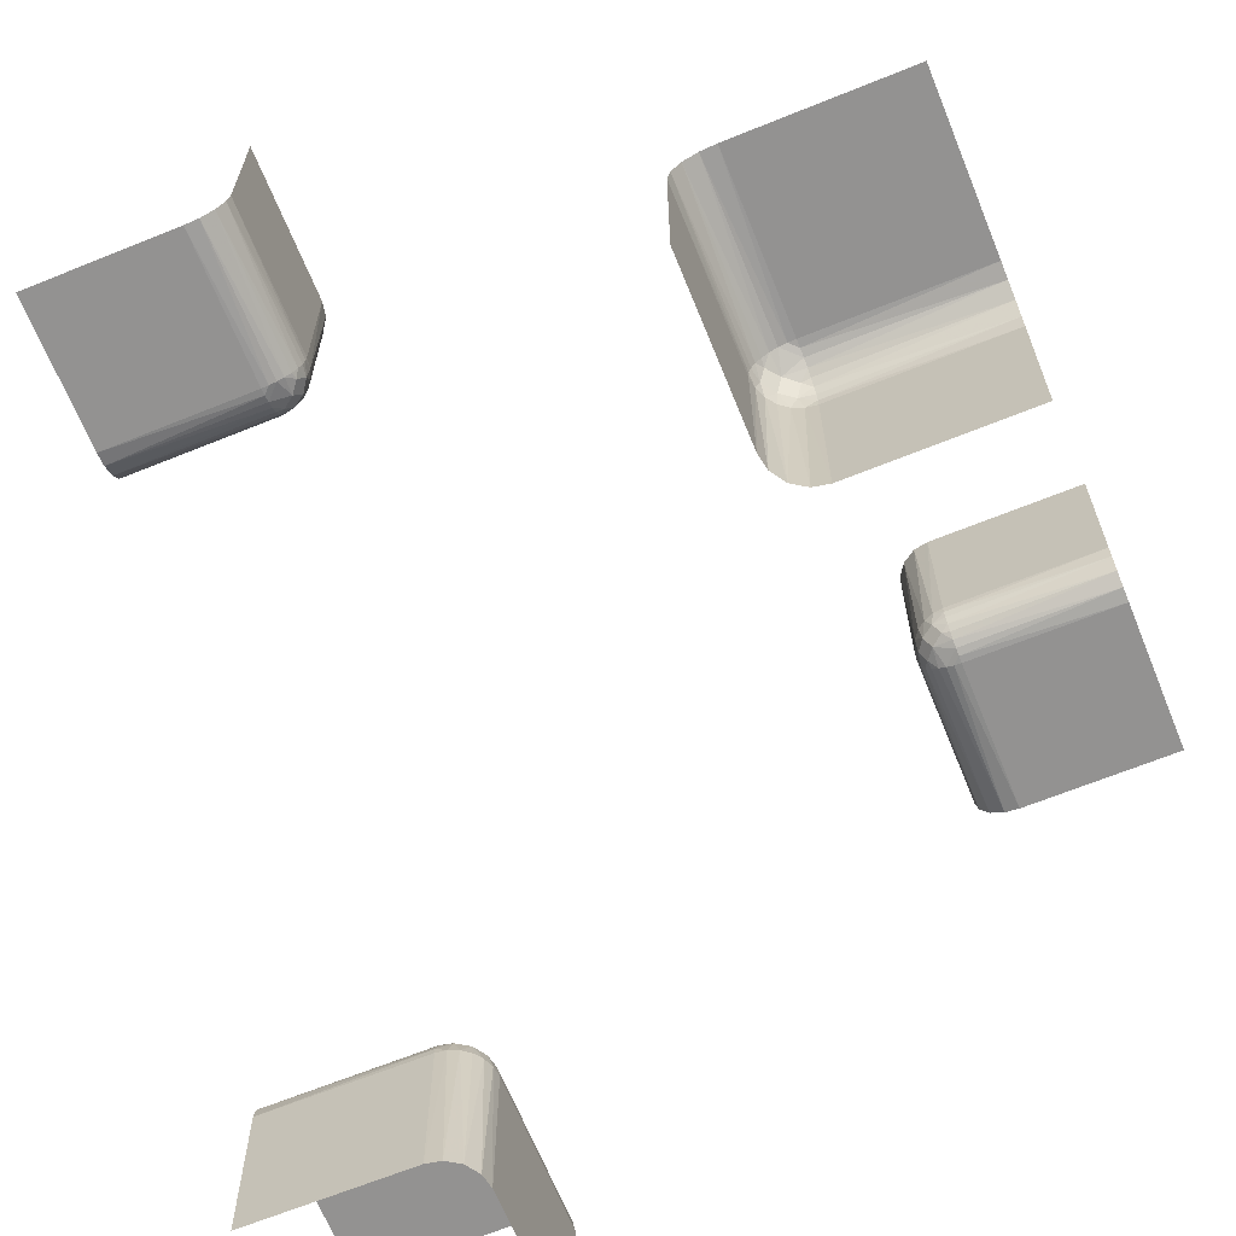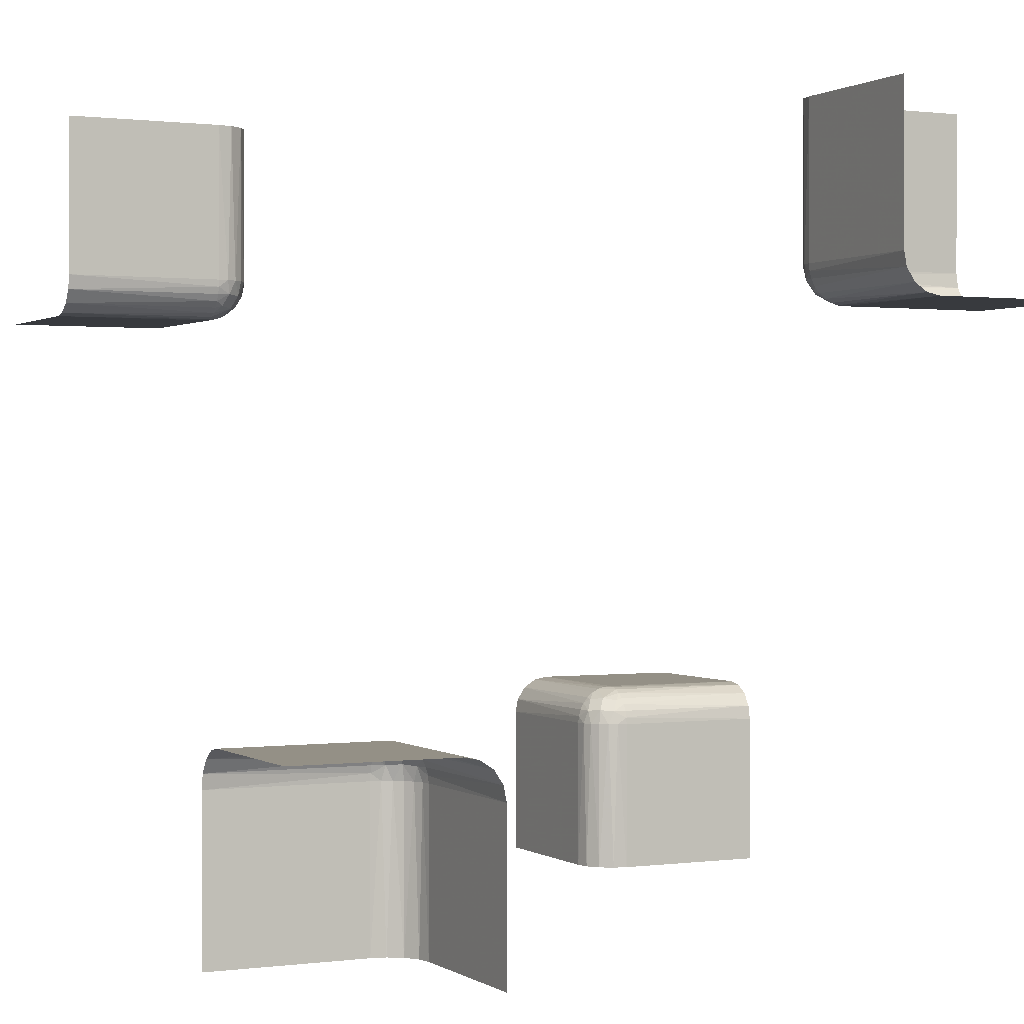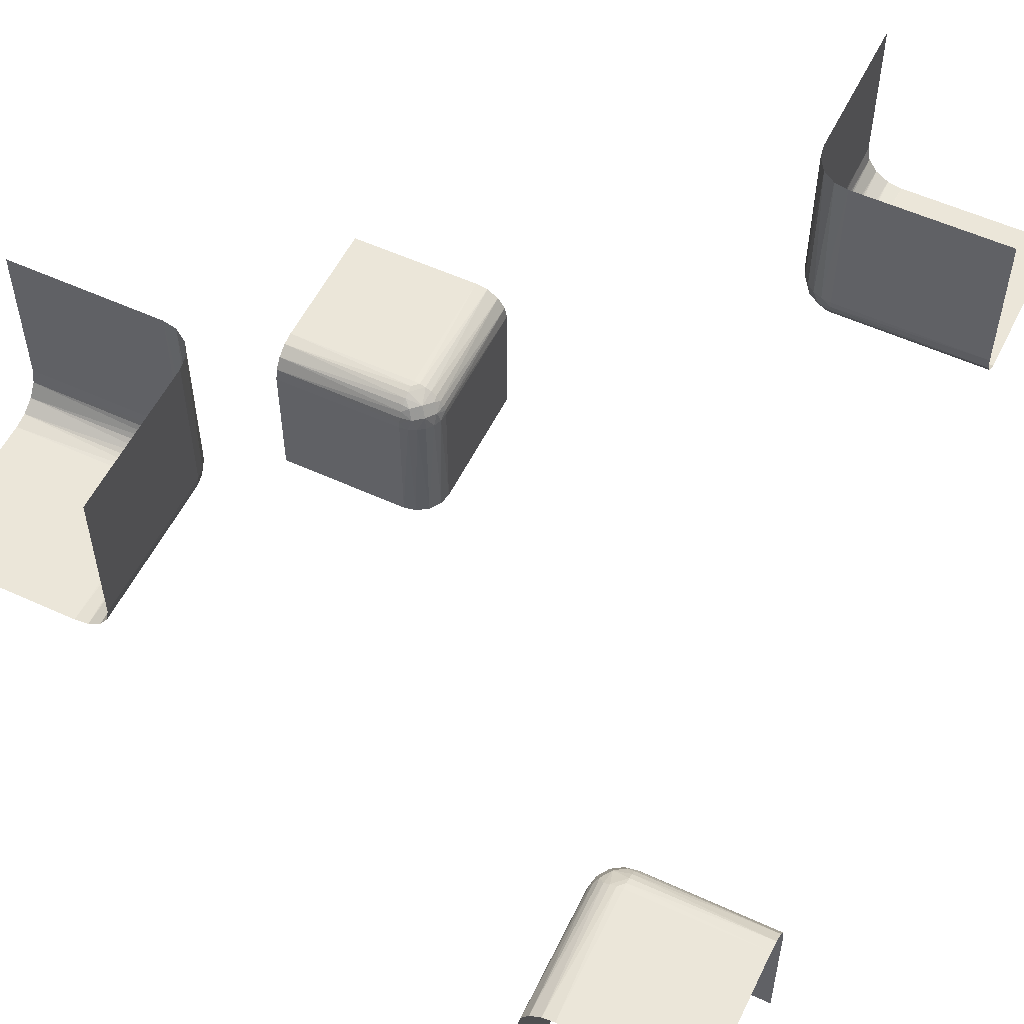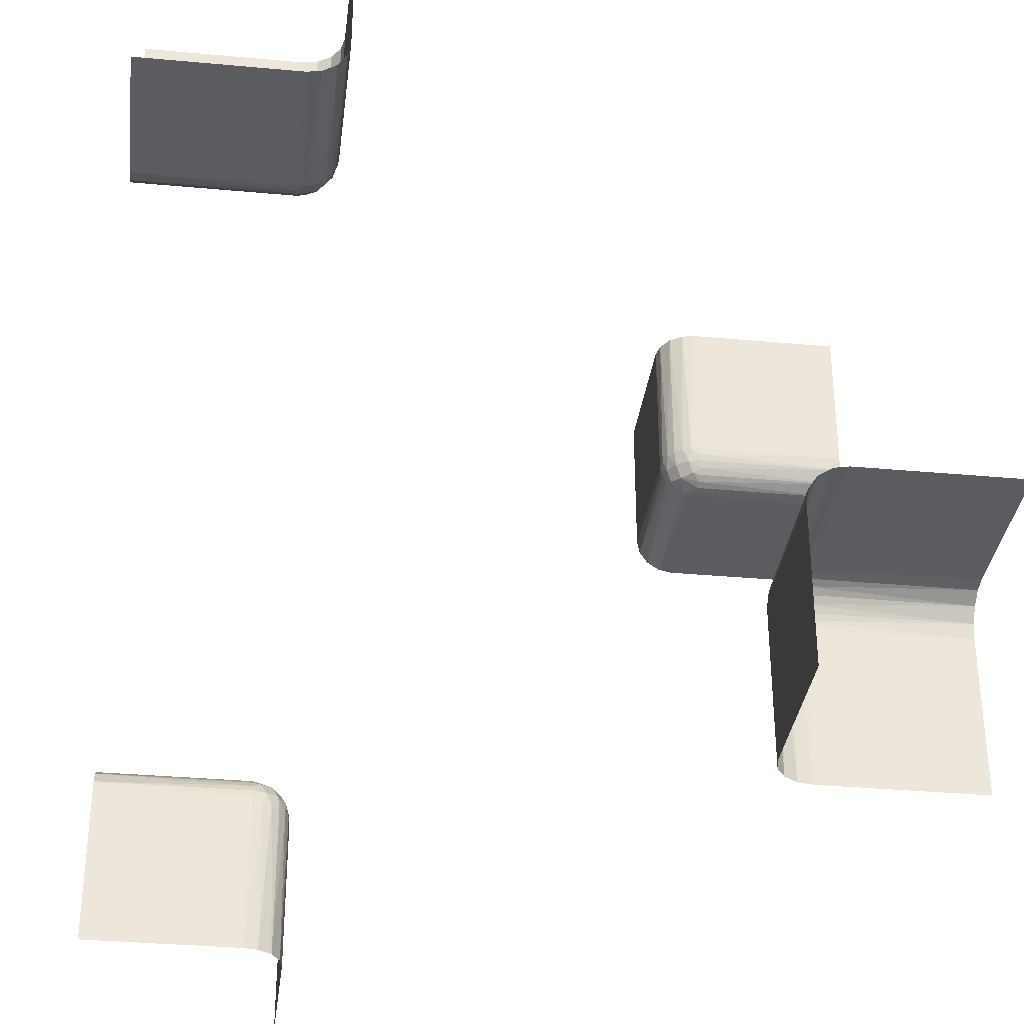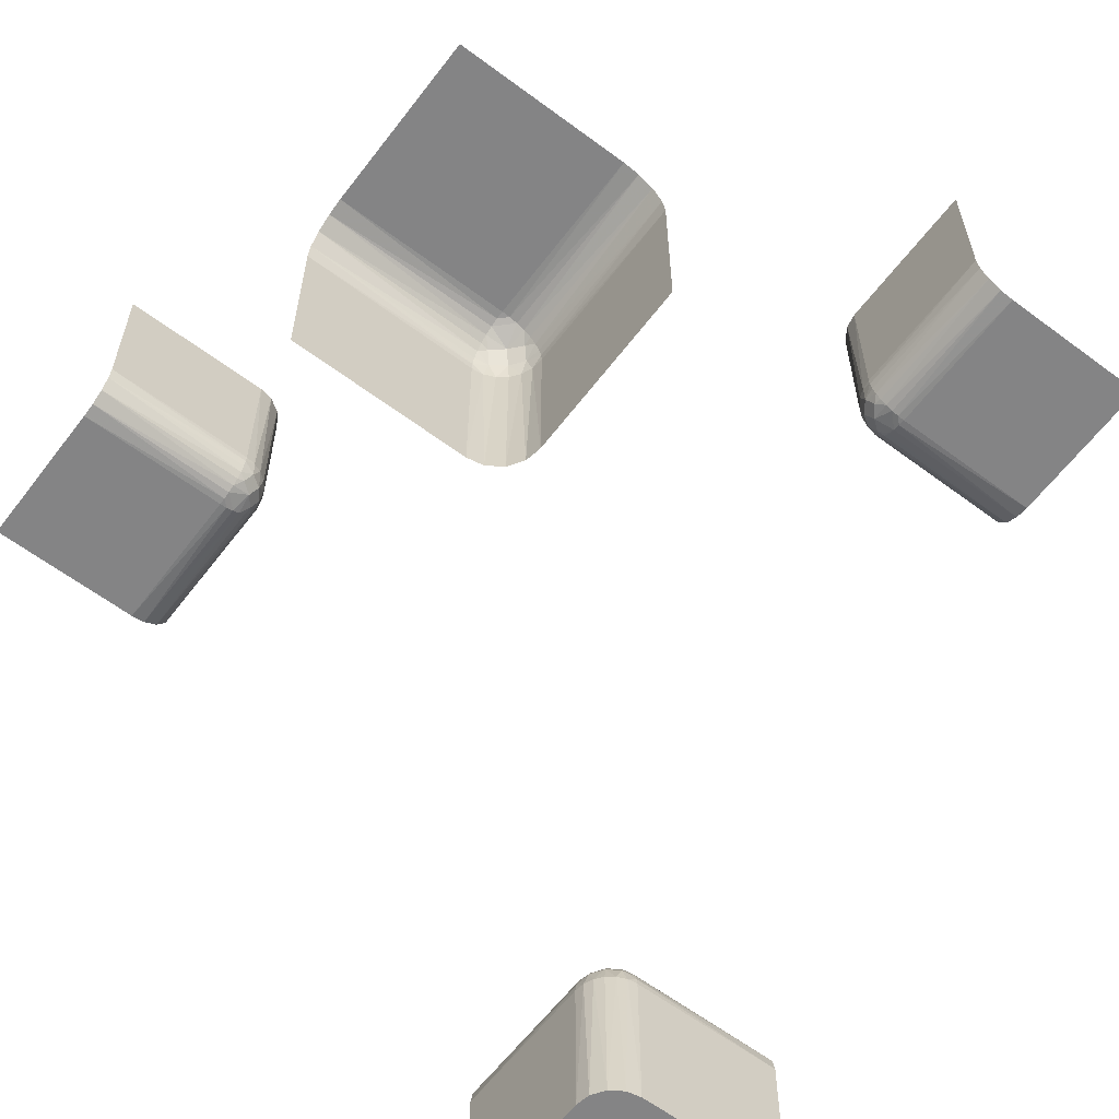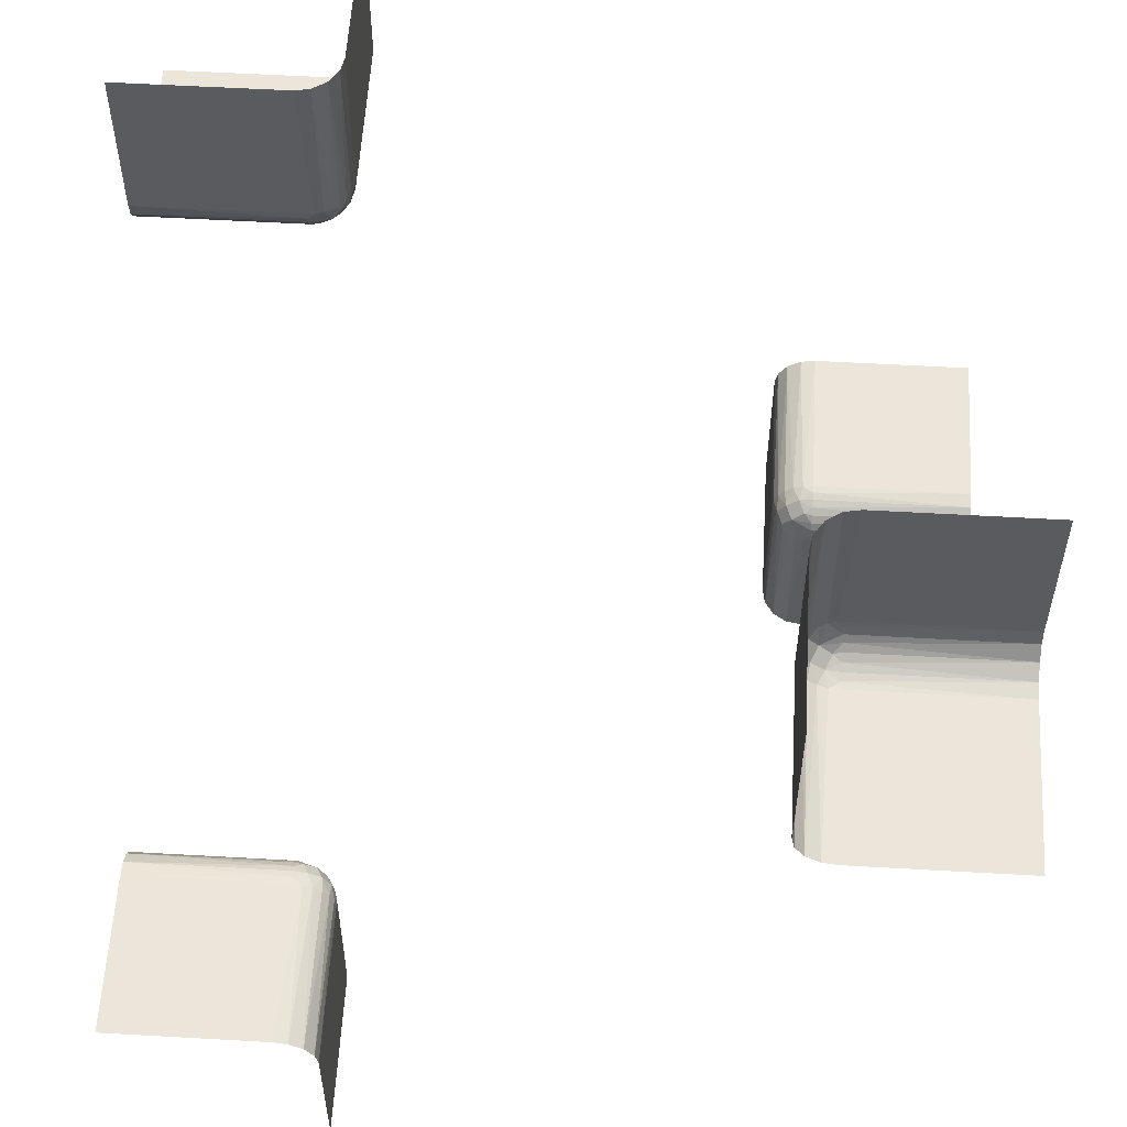
<metadata>
{"format":"obj","ext":"obj","renderer":"f3d","projection":"perspective","resolution":1024,"background":"white","views":[{"elev":-66.4,"azim":22.1,"up":"+Y"},{"elev":0.6,"azim":-116.0,"up":"+Y"},{"elev":55.2,"azim":25.8,"up":"+Y"},{"elev":-33.9,"azim":-7.1,"up":"+Y"},{"elev":-61.5,"azim":-127.2,"up":"+Y"},{"elev":56.7,"azim":3.4,"up":"+Z"}]}
</metadata>
<code>
v 0.4 0.25 -0.5
v 0.4 -0.5 0.25
v 0.4 0.5 -0.25
v 0.4 -0.25 0.5
v -0.2748 0.2644 0.2755
v -0.2748 -0.2644 -0.2755
v -0.2567 -0.3 -0.275
v -0.2567 0.3 0.275
v -0.2582 -0.2726 -0.3
v -0.2582 0.2726 0.3
v -0.275 -0.3 -0.2567
v -0.275 0.3 0.2567
v -0.2563 -0.2821 -0.2836
v -0.2563 0.2821 0.2836
v 0.2816 -0.2535 0.3
v 0.2816 -0.2535 0.5
v 0.2816 -0.5 0.2535
v 0.2816 0.5 -0.2535
v 0.2816 0.2535 -0.5
v 0.2816 0.2535 -0.3
v -0.2646 -0.2646 -0.5
v -0.2646 -0.2646 -0.3
v -0.2646 -0.5 -0.2646
v -0.2646 -0.3 -0.2646
v -0.2646 0.3 0.2646
v -0.2646 0.5 0.2646
v -0.2646 0.2646 0.3
v -0.2646 0.2646 0.5
v -0.2726 -0.2582 -0.3
v -0.2726 0.2582 0.3
v -0.2671 -0.2806 -0.2678
v -0.2671 0.2806 0.2678
v -0.2517 -0.3 -0.2871
v -0.2517 0.3 0.2871
v 0.25 0.4 -0.5
v 0.25 -0.5 0.4
v 0.25 -0.5 0.3
v 0.25 -0.5 0.5
v 0.25 -0.3 0.3
v 0.25 -0.3 0.5
v 0.25 0.3 -0.5
v 0.25 0.3 -0.3
v 0.25 0.5 -0.5
v 0.25 0.5 -0.3
v 0.25 0.5 -0.4
v 0.25 -0.4 0.5
v -0.2634 -0.2671 -0.2908
v -0.2634 0.2671 0.2908
v 0.2508 -0.2909 0.3
v 0.2508 0.2909 -0.3
v -0.2901 0.2669 0.2638
v -0.2901 -0.2669 -0.2638
v -0.2535 0.2816 0.3
v -0.2535 0.2816 0.5
v -0.2535 -0.5 -0.2816
v -0.2535 0.5 0.2816
v -0.2535 -0.2816 -0.5
v -0.2535 -0.2816 -0.3
v 0.2871 -0.3 0.2517
v 0.2871 0.3 -0.2517
v -0.2829 0.282 0.2566
v -0.2829 -0.282 -0.2566
v -0.2909 0.2508 0.3
v -0.2909 -0.2508 -0.3
v -0.5 0.4 0.25
v -0.5 0.2816 0.2535
v -0.5 -0.2646 -0.2646
v -0.5 0.25 0.4
v -0.5 0.25 0.3
v -0.5 0.25 0.5
v -0.5 -0.2535 -0.2816
v -0.5 -0.5 -0.25
v -0.5 -0.3 -0.25
v -0.5 0.3 0.25
v -0.5 0.5 0.25
v -0.5 0.2535 0.2816
v -0.5 -0.25 -0.5
v -0.5 -0.25 -0.3
v -0.5 -0.25 -0.4
v -0.5 0.2646 0.2646
v -0.5 -0.2816 -0.2535
v -0.5 -0.4 -0.25
v -0.3 -0.2582 -0.2726
v -0.3 0.2816 0.2535
v -0.3 -0.2646 -0.2646
v -0.3 -0.2726 -0.2582
v -0.3 0.25 0.3
v -0.3 0.25 0.5
v -0.3 0.2508 0.2909
v -0.3 -0.2535 -0.2816
v -0.3 -0.2909 -0.2508
v -0.3 -0.5 -0.25
v -0.3 -0.3 -0.25
v -0.3 0.3 0.25
v -0.3 0.5 0.25
v -0.3 0.2909 0.2508
v -0.3 0.2535 0.2816
v -0.3 -0.2508 -0.2909
v -0.3 -0.25 -0.5
v -0.3 -0.25 -0.3
v -0.3 0.2726 0.2582
v -0.3 0.2646 0.2646
v -0.3 -0.2816 -0.2535
v -0.3 0.2582 0.2726
v 0.3 -0.2582 0.2726
v 0.3 0.2816 -0.2535
v 0.3 -0.2646 0.2646
v 0.3 -0.2726 0.2582
v 0.3 0.25 -0.5
v 0.3 0.25 -0.3
v 0.3 0.2508 -0.2909
v 0.3 -0.2535 0.2816
v 0.3 -0.2909 0.2508
v 0.3 -0.5 0.25
v 0.3 -0.3 0.25
v 0.3 0.3 -0.25
v 0.3 0.5 -0.25
v 0.3 0.2909 -0.2508
v 0.3 0.2535 -0.2816
v 0.3 -0.2508 0.2909
v 0.3 -0.25 0.3
v 0.3 -0.25 0.5
v 0.3 0.2726 -0.2582
v 0.3 0.2646 -0.2646
v 0.3 -0.2816 0.2535
v 0.3 0.2582 -0.2726
v 0.5 0.4 -0.25
v 0.5 0.2816 -0.2535
v 0.5 -0.2646 0.2646
v 0.5 0.25 -0.5
v 0.5 0.25 -0.3
v 0.5 0.25 -0.4
v 0.5 -0.2535 0.2816
v 0.5 -0.5 0.25
v 0.5 -0.3 0.25
v 0.5 0.3 -0.25
v 0.5 0.5 -0.25
v 0.5 0.2535 -0.2816
v 0.5 -0.25 0.4
v 0.5 -0.25 0.3
v 0.5 -0.25 0.5
v 0.5 0.2646 -0.2646
v 0.5 -0.2816 0.2535
v 0.5 -0.4 0.25
v 0.2909 0.2508 -0.3
v 0.2909 -0.2508 0.3
v 0.2829 0.282 -0.2566
v 0.2829 -0.282 0.2566
v -0.2871 -0.3 -0.2517
v -0.2871 0.3 0.2517
v 0.2535 0.2816 -0.5
v 0.2535 0.2816 -0.3
v 0.2535 -0.5 0.2816
v 0.2535 0.5 -0.2816
v 0.2535 -0.2816 0.3
v 0.2535 -0.2816 0.5
v 0.2901 0.2669 -0.2638
v 0.2901 -0.2669 0.2638
v -0.2508 -0.2909 -0.3
v -0.2508 0.2909 0.3
v 0.2634 -0.2671 0.2908
v 0.2634 0.2671 -0.2908
v -0.25 0.4 0.5
v -0.25 -0.5 -0.5
v -0.25 -0.5 -0.3
v -0.25 -0.5 -0.4
v -0.25 -0.3 -0.5
v -0.25 -0.3 -0.3
v -0.25 0.3 0.3
v -0.25 0.3 0.5
v -0.25 0.5 0.4
v -0.25 0.5 0.3
v -0.25 0.5 0.5
v -0.25 -0.4 -0.5
v 0.2517 -0.3 0.2871
v 0.2517 0.3 -0.2871
v 0.2671 -0.2806 0.2678
v 0.2671 0.2806 -0.2678
v 0.2726 -0.2582 0.3
v 0.2726 0.2582 -0.3
v 0.2646 -0.2646 0.3
v 0.2646 -0.2646 0.5
v 0.2646 -0.5 0.2646
v 0.2646 -0.3 0.2646
v 0.2646 0.3 -0.2646
v 0.2646 0.5 -0.2646
v 0.2646 0.2646 -0.5
v 0.2646 0.2646 -0.3
v -0.2816 -0.2535 -0.5
v -0.2816 -0.2535 -0.3
v -0.2816 -0.5 -0.2535
v -0.2816 0.5 0.2535
v -0.2816 0.2535 0.3
v -0.2816 0.2535 0.5
v 0.2563 -0.2821 0.2836
v 0.2563 0.2821 -0.2836
v 0.275 -0.3 0.2567
v 0.275 0.3 -0.2567
v 0.2582 -0.2726 0.3
v 0.2582 0.2726 -0.3
v 0.2567 -0.3 0.275
v 0.2567 0.3 -0.275
v 0.2748 0.2644 -0.2755
v 0.2748 -0.2644 0.2755
v -0.4 0.25 0.5
v -0.4 -0.5 -0.25
v -0.4 0.5 0.25
v -0.4 -0.25 -0.5
f 100 99 208
f 79 100 208
f 208 77 79
f 100 79 78
f 167 159 168
f 57 58 159
f 21 22 9
f 189 190 29
f 29 22 21
f 9 58 57
f 57 21 9
f 21 189 29
f 99 100 64
f 64 189 99
f 64 190 189
f 167 57 159
f 6 52 31
f 47 6 13
f 91 93 149
f 62 149 11
f 62 103 91
f 62 11 31
f 91 149 62
f 13 7 33
f 159 33 168
f 33 159 13
f 9 13 58
f 13 159 58
f 31 24 7
f 103 62 86
f 52 85 86
f 83 85 52
f 90 83 6
f 190 98 90
f 83 52 6
f 100 98 64
f 9 47 13
f 29 6 47
f 22 47 9
f 190 6 29
f 29 47 22
f 190 90 6
f 190 64 98
f 52 86 62
f 206 82 72
f 93 73 82
f 93 206 92
f 82 206 93
f 174 166 164
f 168 165 166
f 168 174 167
f 166 174 168
f 55 165 33
f 23 55 7
f 191 23 11
f 92 191 149
f 55 33 7
f 191 11 149
f 78 98 100
f 71 90 98
f 67 85 83
f 81 103 86
f 86 85 67
f 83 90 71
f 71 67 83
f 67 81 86
f 73 93 91
f 81 73 91
f 78 71 98
f 52 62 31
f 6 31 13
f 11 24 31
f 31 7 13
f 165 168 33
f 23 7 24
f 23 24 11
f 92 149 93
f 81 91 103
f 87 88 205
f 68 87 205
f 205 70 68
f 87 68 69
f 170 160 169
f 54 53 160
f 28 27 10
f 194 193 30
f 30 27 28
f 10 53 54
f 54 28 10
f 28 194 30
f 88 87 63
f 63 194 88
f 63 193 194
f 170 54 160
f 5 51 32
f 48 5 14
f 96 94 150
f 61 150 12
f 61 84 96
f 61 12 32
f 96 150 61
f 14 8 34
f 160 34 169
f 34 160 14
f 10 14 53
f 14 160 53
f 32 25 8
f 84 61 101
f 51 102 101
f 104 102 51
f 97 104 5
f 193 89 97
f 104 51 5
f 87 89 63
f 10 48 14
f 30 5 48
f 27 48 10
f 193 5 30
f 30 48 27
f 193 97 5
f 193 63 89
f 51 101 61
f 207 65 75
f 94 74 65
f 94 207 95
f 65 207 94
f 163 171 173
f 169 172 171
f 169 163 170
f 171 163 169
f 56 172 34
f 26 56 8
f 192 26 12
f 95 192 150
f 56 34 8
f 192 12 150
f 69 89 87
f 76 97 89
f 80 102 104
f 66 84 101
f 101 102 80
f 104 97 76
f 76 80 104
f 80 66 101
f 74 94 96
f 66 74 96
f 69 76 89
f 51 61 32
f 5 32 14
f 12 25 32
f 32 8 14
f 172 169 34
f 26 8 25
f 26 25 12
f 95 150 94
f 66 96 84
f 121 122 4
f 139 121 4
f 4 141 139
f 121 139 140
f 40 49 39
f 156 155 49
f 182 181 199
f 16 15 179
f 179 181 182
f 199 155 156
f 156 182 199
f 182 16 179
f 122 121 146
f 146 16 122
f 146 15 16
f 40 156 49
f 204 158 177
f 161 204 195
f 113 115 59
f 148 59 197
f 148 125 113
f 148 197 177
f 113 59 148
f 195 201 175
f 49 175 39
f 175 49 195
f 199 195 155
f 195 49 155
f 177 184 201
f 125 148 108
f 158 107 108
f 105 107 158
f 112 105 204
f 15 120 112
f 105 158 204
f 121 120 146
f 199 161 195
f 179 204 161
f 181 161 199
f 15 204 179
f 179 161 181
f 15 112 204
f 15 146 120
f 158 108 148
f 2 144 134
f 115 135 144
f 115 2 114
f 144 2 115
f 46 36 38
f 39 37 36
f 39 46 40
f 36 46 39
f 153 37 175
f 183 153 201
f 17 183 197
f 114 17 59
f 153 175 201
f 17 197 59
f 140 120 121
f 133 112 120
f 129 107 105
f 143 125 108
f 108 107 129
f 105 112 133
f 133 129 105
f 129 143 108
f 135 115 113
f 143 135 113
f 140 133 120
f 158 148 177
f 204 177 195
f 197 184 177
f 177 201 195
f 37 39 175
f 183 201 184
f 183 184 197
f 114 59 115
f 143 113 125
f 110 109 1
f 132 110 1
f 1 130 132
f 110 132 131
f 41 50 42
f 151 152 50
f 187 188 200
f 19 20 180
f 180 188 187
f 200 152 151
f 151 187 200
f 187 19 180
f 109 110 145
f 145 19 109
f 145 20 19
f 41 151 50
f 203 157 178
f 162 203 196
f 118 116 60
f 147 60 198
f 147 106 118
f 147 198 178
f 118 60 147
f 196 202 176
f 50 176 42
f 176 50 196
f 200 196 152
f 196 50 152
f 178 185 202
f 106 147 123
f 157 124 123
f 126 124 157
f 119 126 203
f 20 111 119
f 126 157 203
f 110 111 145
f 200 162 196
f 180 203 162
f 188 162 200
f 20 203 180
f 180 162 188
f 20 119 203
f 20 145 111
f 157 123 147
f 3 127 137
f 116 136 127
f 116 3 117
f 127 3 116
f 35 45 43
f 42 44 45
f 42 35 41
f 45 35 42
f 154 44 176
f 186 154 202
f 18 186 198
f 117 18 60
f 154 176 202
f 18 198 60
f 131 111 110
f 138 119 111
f 142 124 126
f 128 106 123
f 123 124 142
f 126 119 138
f 138 142 126
f 142 128 123
f 136 116 118
f 128 136 118
f 131 138 111
f 157 147 178
f 203 178 196
f 198 185 178
f 178 202 196
f 44 42 176
f 186 202 185
f 186 185 198
f 117 60 116
f 128 118 106

</code>
